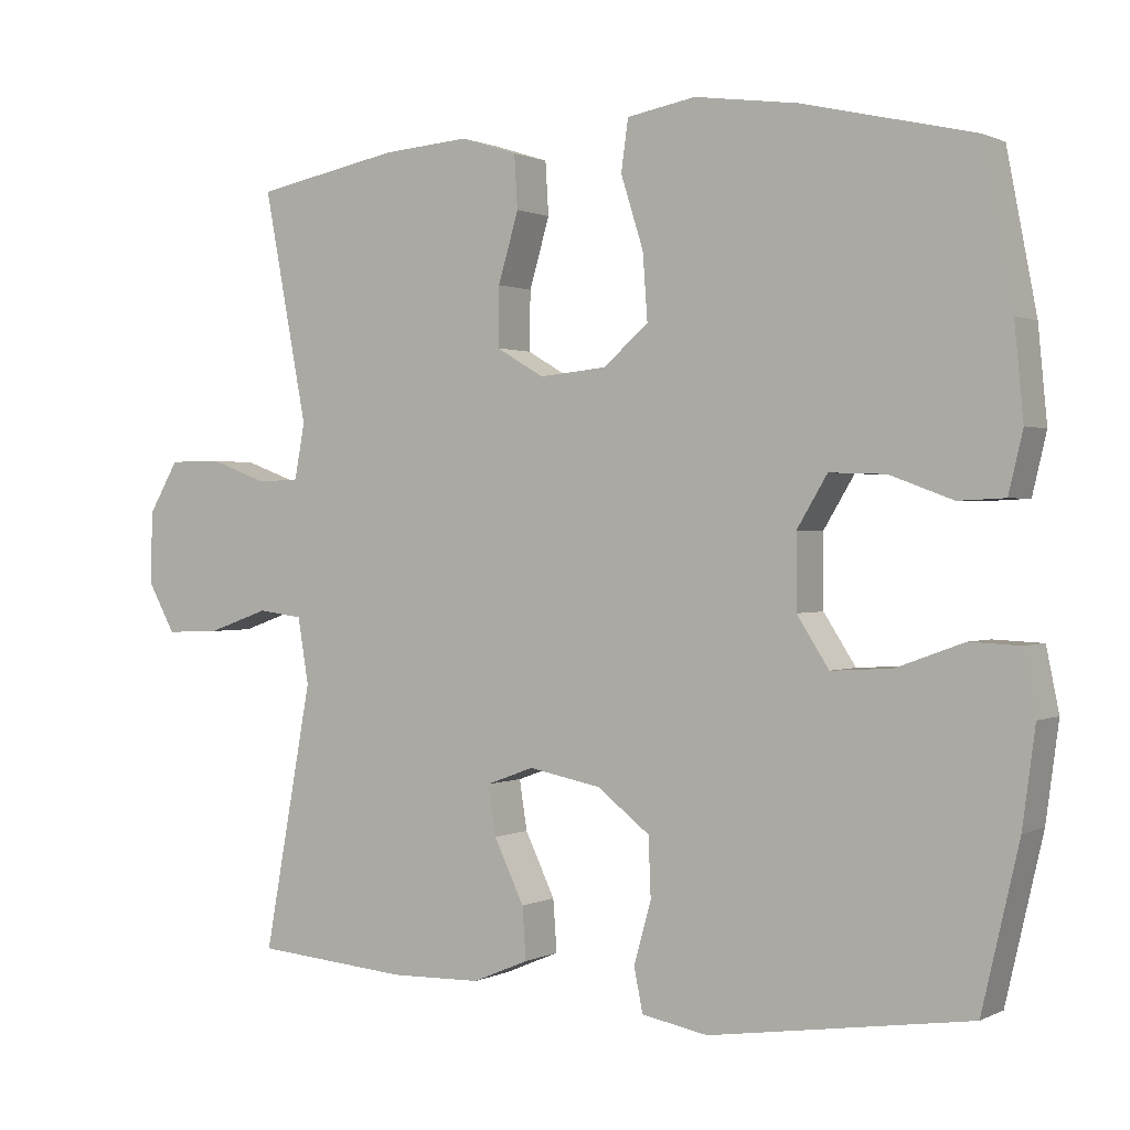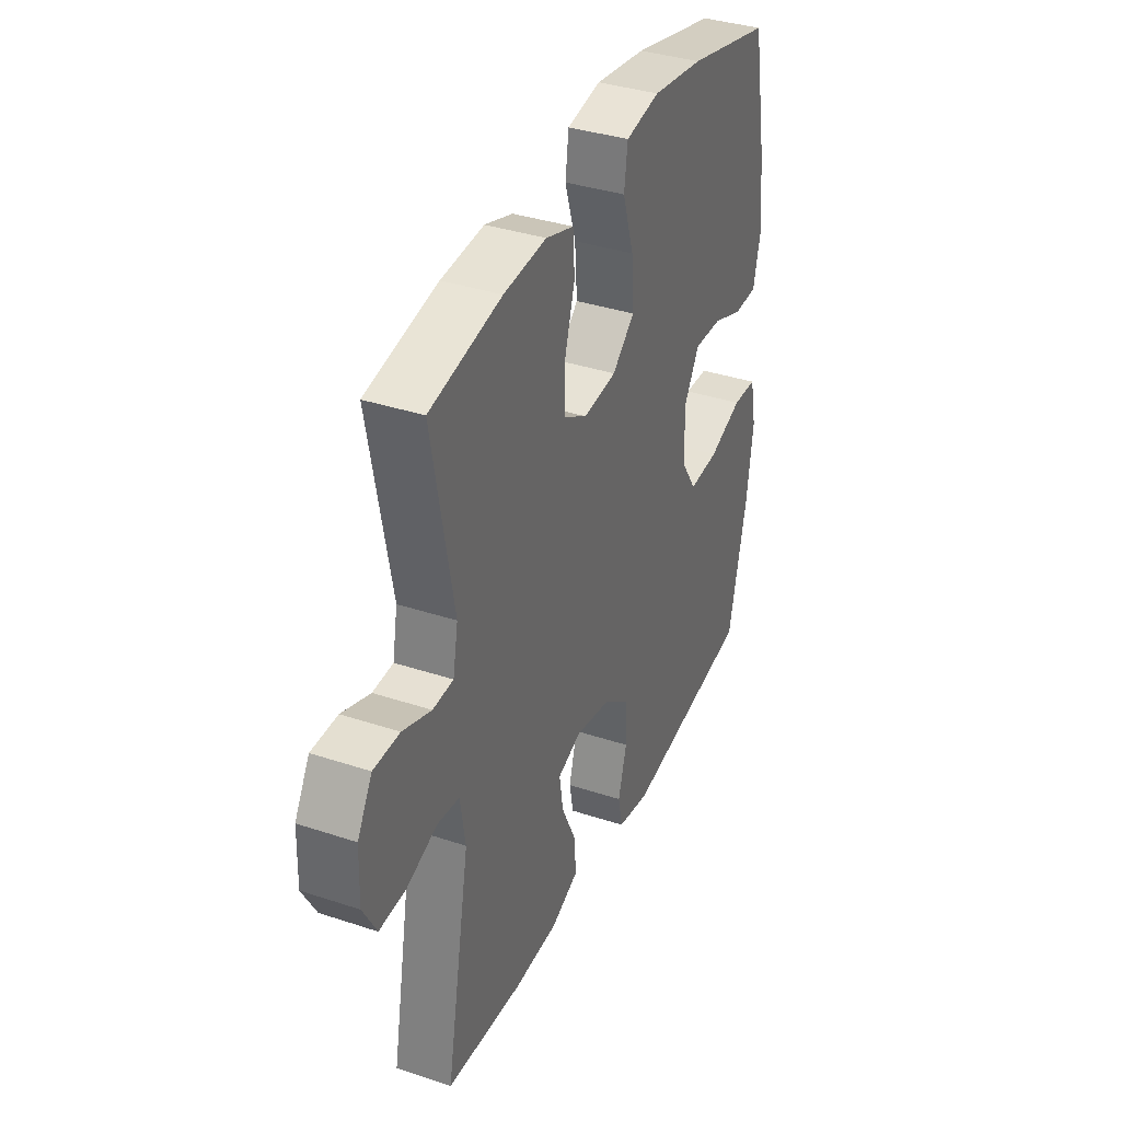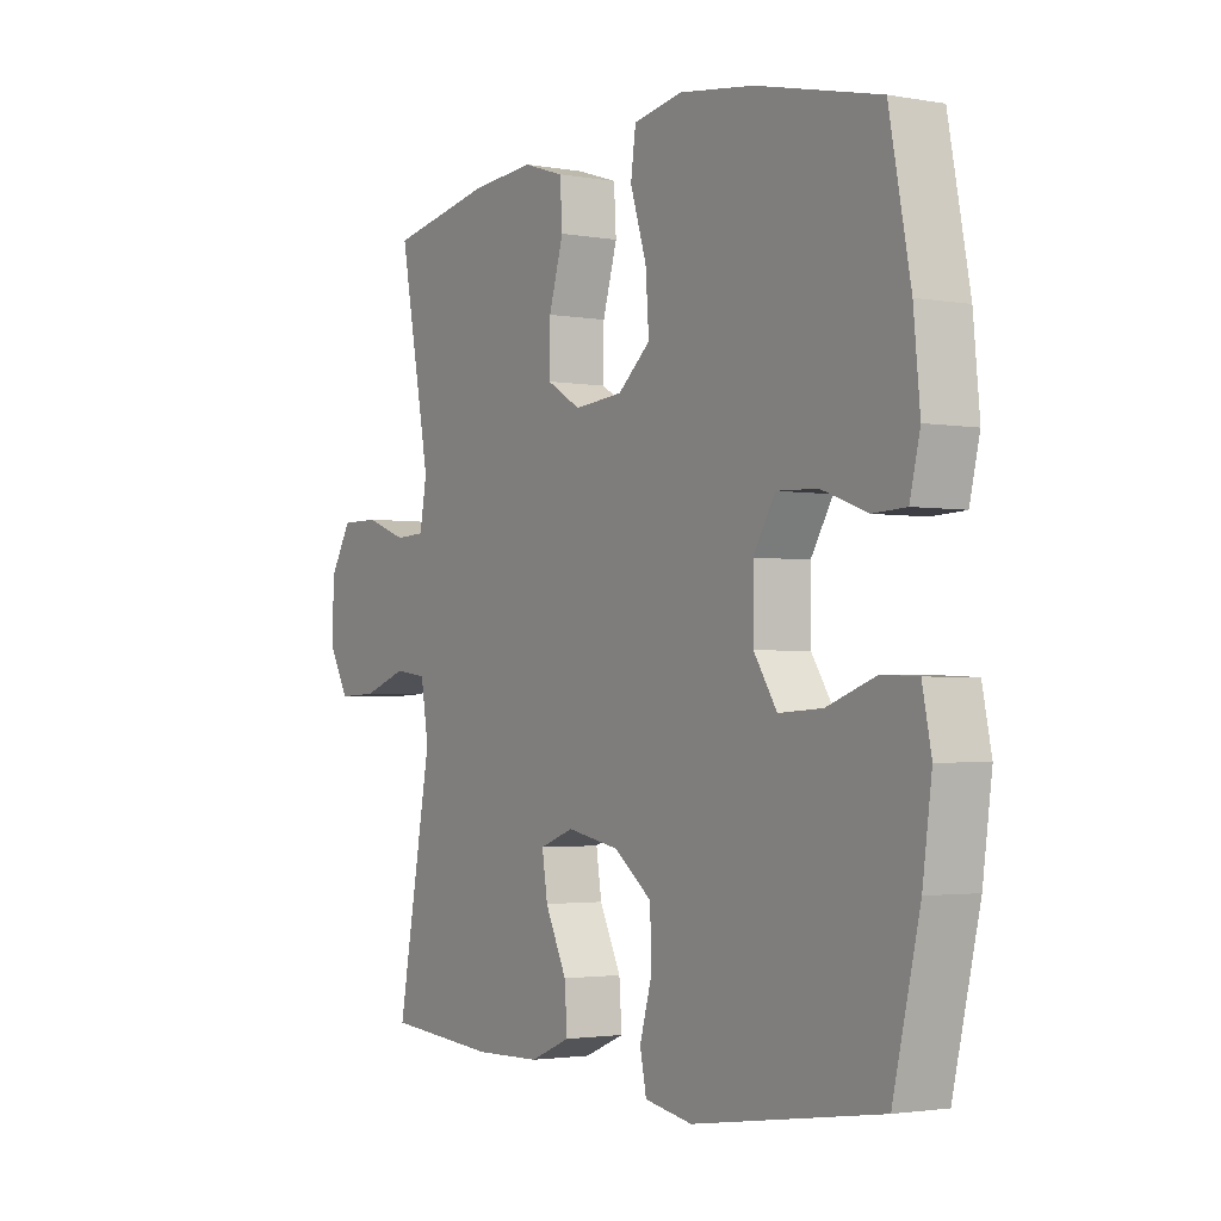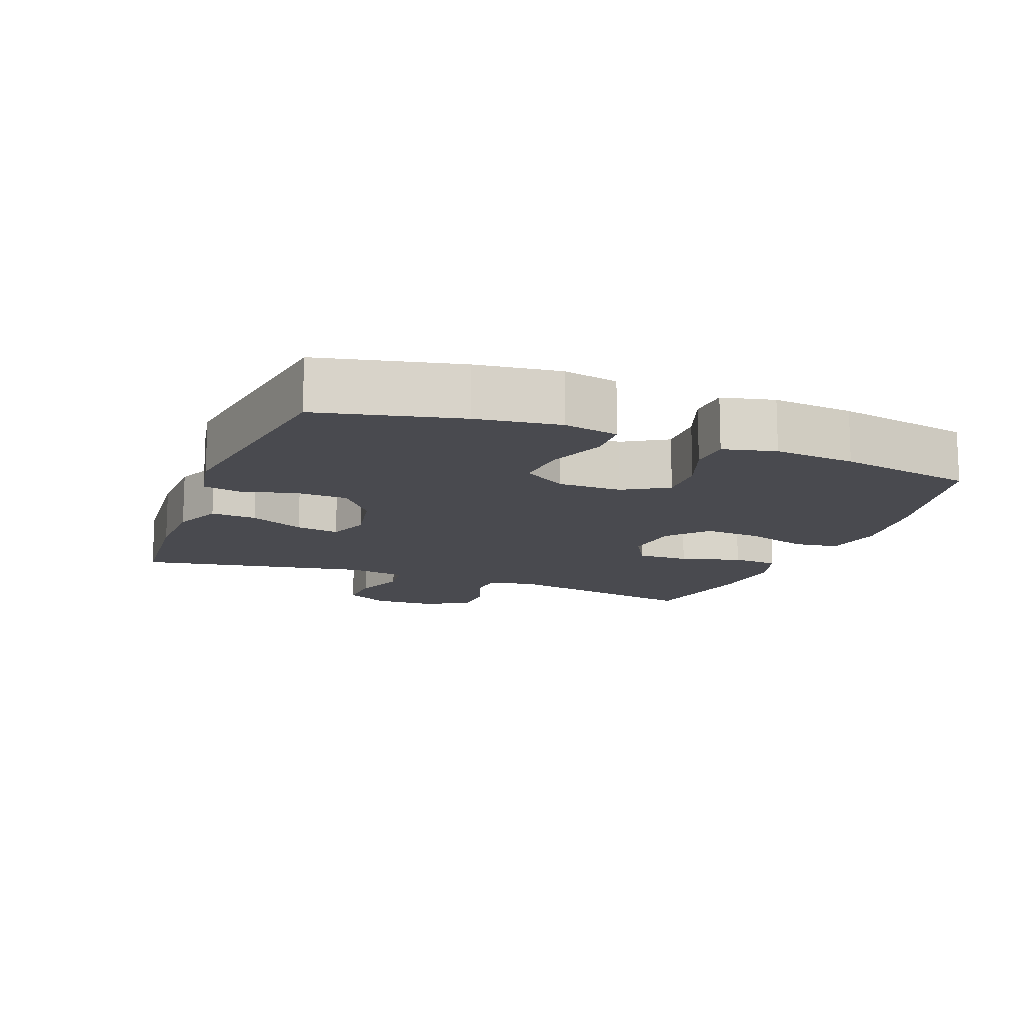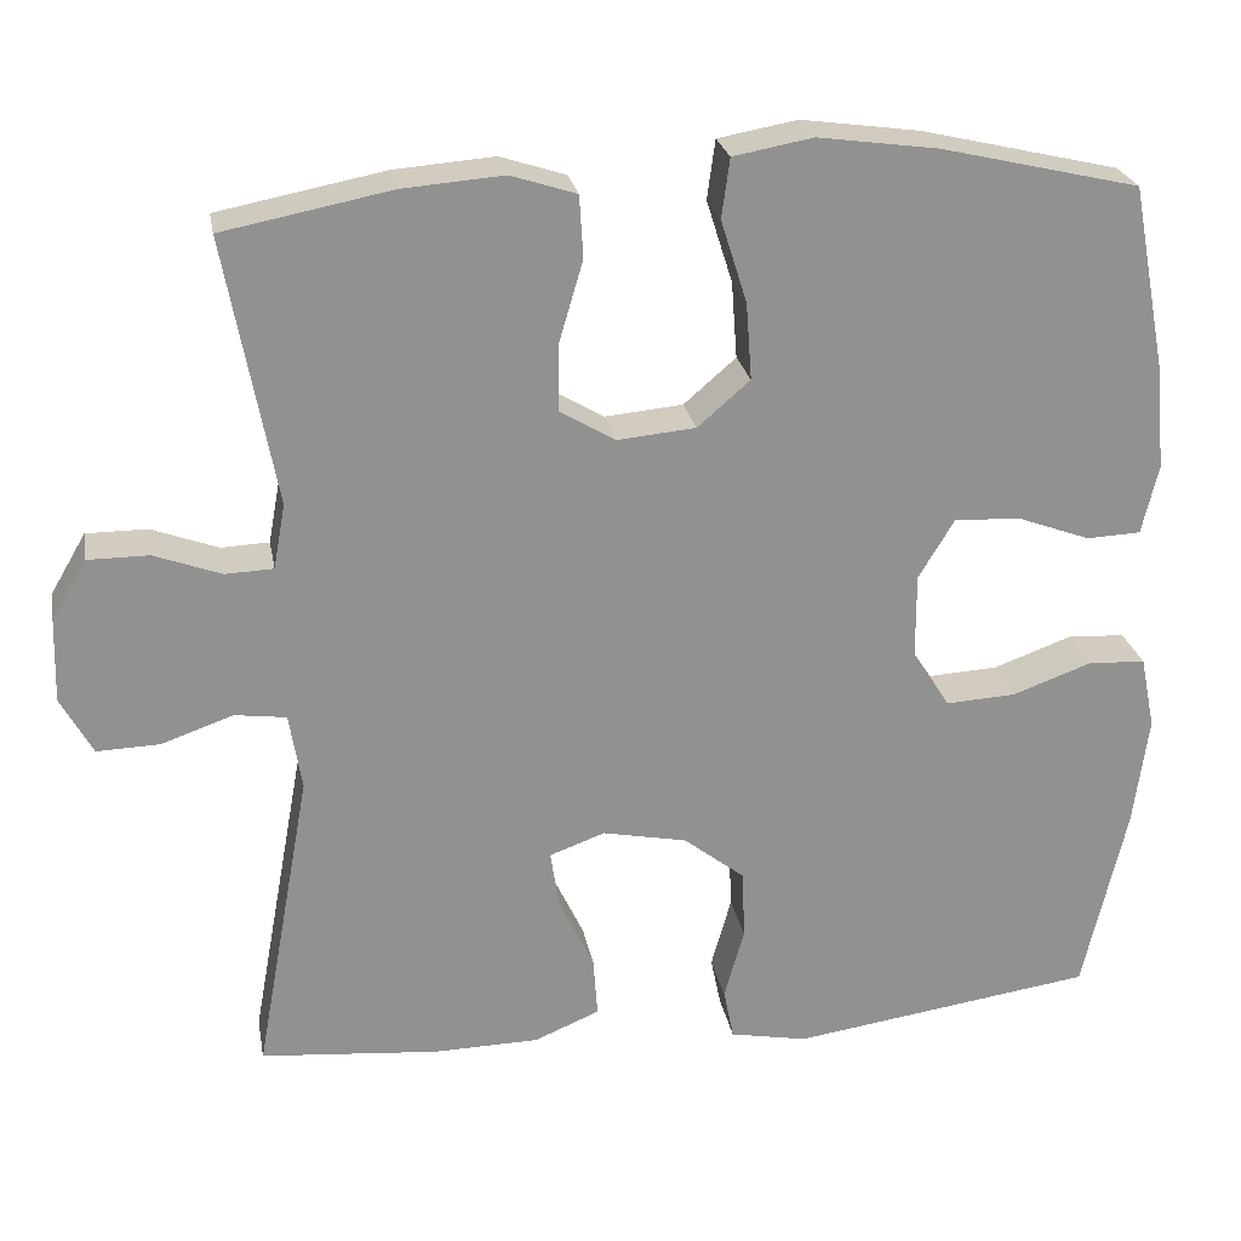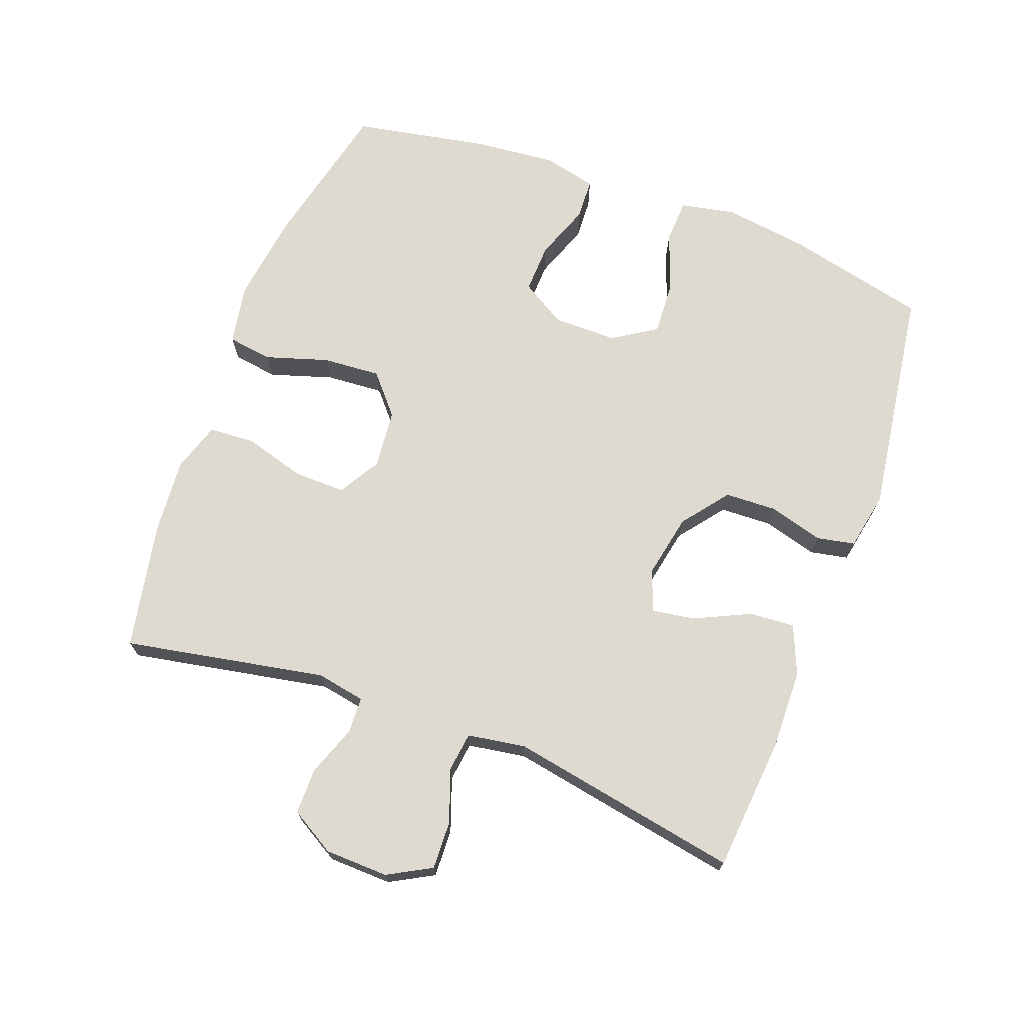
<metadata>
{"format":"obj","ext":"obj","renderer":"f3d","projection":"perspective","resolution":1024,"background":"white","views":[{"elev":0.8,"azim":-149.3,"up":"+Z"},{"elev":36.5,"azim":113.3,"up":"+Z"},{"elev":-2.3,"azim":-122.5,"up":"+Z"},{"elev":-13.5,"azim":-111.1,"up":"+Y"},{"elev":24.4,"azim":169.8,"up":"+Z"},{"elev":71.0,"azim":110.5,"up":"+Y"}]}
</metadata>
<code>
o path8058
v 0.4296 0.0375 -0.1578
v 0.4439 0.0375 -0.06999
v 0.5032 0.0375 -0.06211
v 0.5848 0.0375 -0.09092
v 0.6569 0.0375 -0.09355
v 0.6933 0.0375 -0.02744
v 0.6906 0.0375 0.06893
v 0.6509 0.0375 0.1368
v 0.5808 0.0375 0.137
v 0.504 0.0375 0.1088
v 0.4489 0.0375 0.1113
v 0.4354 0.0375 0.1852
v 0.4934 0.0375 0.4916
v 0.3007 0.0375 0.5293
v 0.1854 0.0375 0.5384
v 0.1101 0.0375 0.5142
v 0.1057 0.0375 0.4435
v 0.1327 0.0375 0.3514
v 0.1338 0.0375 0.2725
v 0.07067 0.0375 0.2353
v -0.01916 0.0375 0.2438
v -0.07917 0.0375 0.2957
v -0.07274 0.0375 0.3836
v -0.04281 0.0375 0.4786
v -0.05218 0.0375 0.5465
v -0.1438 0.0375 0.5632
v -0.2809 0.0375 0.5444
v -0.5085 0.0375 0.4916
v -0.5479 0.0375 0.2845
v -0.5597 0.0375 0.1609
v -0.5408 0.0375 0.08096
v -0.4785 0.0375 0.07809
v -0.3945 0.0375 0.1092
v -0.3194 0.0375 0.1119
v -0.2788 0.0375 0.04451
v -0.279 0.0375 -0.05273
v -0.3216 0.0375 -0.119
v -0.4022 0.0375 -0.1142
v -0.4925 0.0375 -0.08147
v -0.5583 0.0375 -0.08452
v -0.5752 0.0375 -0.1675
v -0.558 0.0375 -0.2956
v -0.5085 0.0375 -0.5101
v -0.1614 0.0375 -0.561
v -0.07296 0.0375 -0.5443
v -0.06117 0.0375 -0.486
v -0.08415 0.0375 -0.4042
v -0.08098 0.0375 -0.3248
v -0.01099 0.0375 -0.2705
v 0.0857 0.0375 -0.2515
v 0.1487 0.0375 -0.2747
v 0.1385 0.0375 -0.3407
v 0.09865 0.0375 -0.4242
v 0.09369 0.0375 -0.4935
v 0.1684 0.0375 -0.5249
v 0.289 0.0375 -0.5276
v 0.4934 0.0375 -0.5101
v 0.4296 -0.0375 -0.1578
v 0.4439 -0.0375 -0.06999
v 0.5032 -0.0375 -0.06211
v 0.5848 -0.0375 -0.09092
v 0.6569 -0.0375 -0.09355
v 0.6933 -0.0375 -0.02744
v 0.6906 -0.0375 0.06893
v 0.6509 -0.0375 0.1368
v 0.5808 -0.0375 0.137
v 0.504 -0.0375 0.1088
v 0.4489 -0.0375 0.1113
v 0.4354 -0.0375 0.1852
v 0.4934 -0.0375 0.4916
v 0.3007 -0.0375 0.5293
v 0.1854 -0.0375 0.5384
v 0.1101 -0.0375 0.5142
v 0.1057 -0.0375 0.4435
v 0.1327 -0.0375 0.3514
v 0.1338 -0.0375 0.2725
v 0.07067 -0.0375 0.2353
v -0.01916 -0.0375 0.2438
v -0.07917 -0.0375 0.2957
v -0.07274 -0.0375 0.3836
v -0.04281 -0.0375 0.4786
v -0.05218 -0.0375 0.5465
v -0.1438 -0.0375 0.5632
v -0.2809 -0.0375 0.5444
v -0.5085 -0.0375 0.4916
v -0.5479 -0.0375 0.2845
v -0.5597 -0.0375 0.1609
v -0.5408 -0.0375 0.08096
v -0.4785 -0.0375 0.07809
v -0.3945 -0.0375 0.1092
v -0.3194 -0.0375 0.1119
v -0.2788 -0.0375 0.04451
v -0.279 -0.0375 -0.05273
v -0.3216 -0.0375 -0.119
v -0.4022 -0.0375 -0.1142
v -0.4925 -0.0375 -0.08147
v -0.5583 -0.0375 -0.08452
v -0.5752 -0.0375 -0.1675
v -0.558 -0.0375 -0.2956
v -0.5085 -0.0375 -0.5101
v -0.1614 -0.0375 -0.561
v -0.07296 -0.0375 -0.5443
v -0.06117 -0.0375 -0.486
v -0.08415 -0.0375 -0.4042
v -0.08098 -0.0375 -0.3248
v -0.01099 -0.0375 -0.2705
v 0.0857 -0.0375 -0.2515
v 0.1487 -0.0375 -0.2747
v 0.1385 -0.0375 -0.3407
v 0.09865 -0.0375 -0.4242
v 0.09369 -0.0375 -0.4935
v 0.1684 -0.0375 -0.5249
v 0.289 -0.0375 -0.5276
v 0.4934 -0.0375 -0.5101
v -0.05218 0.0375 0.5465
v -0.05218 0.0375 0.5465
v -0.1438 0.0375 0.5632
v -0.2809 0.0375 0.5444
v -0.04281 0.0375 0.4786
v 0.3007 0.0375 0.5293
v 0.1854 0.0375 0.5384
v 0.1101 0.0375 0.5142
v 0.1101 0.0375 0.5142
v 0.1057 0.0375 0.4435
v 0.4934 0.0375 0.4916
v 0.4934 0.0375 0.4916
v -0.5085 0.0375 0.4916
v -0.5085 0.0375 0.4916
v -0.07274 0.0375 0.3836
v 0.1327 0.0375 0.3514
v -0.5479 0.0375 0.2845
v -0.07917 0.0375 0.2957
v 0.1338 0.0375 0.2725
v 0.1338 0.0375 0.2725
v 0.4354 0.0375 0.1852
v -0.01916 0.0375 0.2438
v -0.5597 0.0375 0.1609
v 0.07067 0.0375 0.2353
v 0.4489 0.0375 0.1113
v 0.4489 0.0375 0.1113
v -0.3945 0.0375 0.1092
v -0.3194 0.0375 0.1119
v -0.3194 0.0375 0.1119
v -0.5408 0.0375 0.08096
v -0.5408 0.0375 0.08096
v 0.6509 0.0375 0.1368
v 0.5808 0.0375 0.137
v 0.504 0.0375 0.1088
v 0.6906 0.0375 0.06893
v -0.2788 0.0375 0.04451
v -0.4785 0.0375 0.07809
v 0.6933 0.0375 -0.02744
v -0.279 0.0375 -0.05273
v 0.6569 0.0375 -0.09355
v 0.6569 0.0375 -0.09355
v -0.3216 0.0375 -0.119
v -0.3216 0.0375 -0.119
v 0.5848 0.0375 -0.09092
v 0.5032 0.0375 -0.06211
v 0.4439 0.0375 -0.06999
v 0.4439 0.0375 -0.06999
v 0.4296 0.0375 -0.1578
v -0.4022 0.0375 -0.1142
v -0.4925 0.0375 -0.08147
v -0.5583 0.0375 -0.08452
v -0.5583 0.0375 -0.08452
v -0.5752 0.0375 -0.1675
v -0.558 0.0375 -0.2956
v 0.0857 0.0375 -0.2515
v 0.1487 0.0375 -0.2747
v 0.1487 0.0375 -0.2747
v -0.01099 0.0375 -0.2705
v -0.08098 0.0375 -0.3248
v 0.1385 0.0375 -0.3407
v -0.08415 0.0375 -0.4042
v 0.09865 0.0375 -0.4242
v -0.06117 0.0375 -0.486
v 0.09369 0.0375 -0.4935
v 0.09369 0.0375 -0.4935
v 0.4934 0.0375 -0.5101
v 0.4934 0.0375 -0.5101
v -0.5085 0.0375 -0.5101
v -0.5085 0.0375 -0.5101
v -0.07296 0.0375 -0.5443
v -0.07296 0.0375 -0.5443
v 0.1684 0.0375 -0.5249
v 0.289 0.0375 -0.5276
v -0.1614 0.0375 -0.561
v -0.05218 -0.0375 0.5465
v -0.05218 -0.0375 0.5465
v -0.1438 -0.0375 0.5632
v -0.2809 -0.0375 0.5444
v -0.04281 -0.0375 0.4786
v 0.3007 -0.0375 0.5293
v 0.1854 -0.0375 0.5384
v 0.1101 -0.0375 0.5142
v 0.1101 -0.0375 0.5142
v 0.1057 -0.0375 0.4435
v 0.4934 -0.0375 0.4916
v 0.4934 -0.0375 0.4916
v -0.5085 -0.0375 0.4916
v -0.5085 -0.0375 0.4916
v -0.07274 -0.0375 0.3836
v 0.1327 -0.0375 0.3514
v -0.5479 -0.0375 0.2845
v -0.07917 -0.0375 0.2957
v 0.1338 -0.0375 0.2725
v 0.1338 -0.0375 0.2725
v 0.4354 -0.0375 0.1852
v -0.01916 -0.0375 0.2438
v -0.5597 -0.0375 0.1609
v 0.07067 -0.0375 0.2353
v 0.4489 -0.0375 0.1113
v 0.4489 -0.0375 0.1113
v -0.3945 -0.0375 0.1092
v -0.3194 -0.0375 0.1119
v -0.3194 -0.0375 0.1119
v -0.5408 -0.0375 0.08096
v -0.5408 -0.0375 0.08096
v 0.6509 -0.0375 0.1368
v 0.5808 -0.0375 0.137
v 0.504 -0.0375 0.1088
v 0.6906 -0.0375 0.06893
v -0.2788 -0.0375 0.04451
v -0.4785 -0.0375 0.07809
v 0.6933 -0.0375 -0.02744
v -0.279 -0.0375 -0.05273
v 0.6569 -0.0375 -0.09355
v 0.6569 -0.0375 -0.09355
v -0.3216 -0.0375 -0.119
v -0.3216 -0.0375 -0.119
v 0.5848 -0.0375 -0.09092
v 0.5032 -0.0375 -0.06211
v 0.4439 -0.0375 -0.06999
v 0.4439 -0.0375 -0.06999
v 0.4296 -0.0375 -0.1578
v -0.4022 -0.0375 -0.1142
v -0.4925 -0.0375 -0.08147
v -0.5583 -0.0375 -0.08452
v -0.5583 -0.0375 -0.08452
v -0.5752 -0.0375 -0.1675
v -0.558 -0.0375 -0.2956
v 0.0857 -0.0375 -0.2515
v 0.1487 -0.0375 -0.2747
v 0.1487 -0.0375 -0.2747
v -0.01099 -0.0375 -0.2705
v -0.08098 -0.0375 -0.3248
v 0.1385 -0.0375 -0.3407
v -0.08415 -0.0375 -0.4042
v 0.09865 -0.0375 -0.4242
v -0.06117 -0.0375 -0.486
v 0.09369 -0.0375 -0.4935
v 0.09369 -0.0375 -0.4935
v 0.4934 -0.0375 -0.5101
v 0.4934 -0.0375 -0.5101
v -0.5085 -0.0375 -0.5101
v -0.5085 -0.0375 -0.5101
v -0.07296 -0.0375 -0.5443
v -0.07296 -0.0375 -0.5443
v 0.1684 -0.0375 -0.5249
v 0.289 -0.0375 -0.5276
v -0.1614 -0.0375 -0.561
f 206 203 192
f 226 223 232
f 215 211 225
f 192 203 191
f 205 215 216
f 216 192 205
f 260 261 248
f 225 211 218
f 213 209 207
f 249 247 230
f 198 195 196
f 252 260 250
f 207 209 204
f 194 204 209
f 243 234 212
f 241 238 239
f 251 262 258
f 211 215 205
f 244 234 243
f 210 206 224
f 234 213 212
f 248 261 244
f 191 193 189
f 194 209 199
f 246 210 227
f 243 210 246
f 232 221 233
f 222 233 221
f 191 203 193
f 221 223 220
f 249 262 251
f 242 230 237
f 256 230 242
f 213 233 222
f 204 195 198
f 244 236 234
f 250 260 248
f 223 221 232
f 228 226 232
f 243 212 210
f 233 213 234
f 247 227 230
f 212 213 207
f 254 236 261
f 246 227 247
f 216 206 192
f 256 249 230
f 205 192 201
f 227 210 224
f 236 244 261
f 241 237 238
f 262 249 256
f 195 204 194
f 224 206 216
f 242 237 241
f 116 26 83 190
f 26 27 84 83
f 24 25 82 81
f 14 15 72 71
f 15 123 197 72
f 16 17 74 73
f 126 14 71 200
f 27 128 202 84
f 23 24 81 80
f 17 18 75 74
f 28 29 86 85
f 22 23 80 79
f 18 134 208 75
f 12 13 70 69
f 21 22 79 78
f 29 30 87 86
f 19 20 77 76
f 20 21 78 77
f 140 12 69 214
f 33 143 217 90
f 30 145 219 87
f 8 9 66 65
f 9 10 67 66
f 7 8 65 64
f 34 35 92 91
f 10 11 68 67
f 32 33 90 89
f 31 32 89 88
f 6 7 64 63
f 35 36 93 92
f 155 6 63 229
f 36 157 231 93
f 4 5 62 61
f 3 4 61 60
f 161 3 60 235
f 1 2 59 58
f 38 39 96 95
f 39 166 240 96
f 40 41 98 97
f 37 38 95 94
f 41 42 99 98
f 50 171 245 107
f 49 50 107 106
f 48 49 106 105
f 51 52 109 108
f 47 48 105 104
f 52 53 110 109
f 46 47 104 103
f 53 179 253 110
f 181 1 58 255
f 42 183 257 99
f 185 46 103 259
f 54 55 112 111
f 56 57 114 113
f 55 56 113 112
f 44 45 102 101
f 43 44 101 100
f 132 118 129
f 152 158 149
f 141 151 137
f 118 117 129
f 131 142 141
f 142 131 118
f 186 174 187
f 151 144 137
f 139 133 135
f 175 156 173
f 124 122 121
f 178 176 186
f 133 130 135
f 120 135 130
f 169 138 160
f 167 165 164
f 177 184 188
f 137 131 141
f 170 169 160
f 136 150 132
f 160 138 139
f 174 170 187
f 117 115 119
f 120 125 135
f 172 153 136
f 169 172 136
f 158 159 147
f 148 147 159
f 117 119 129
f 147 146 149
f 175 177 188
f 168 163 156
f 182 168 156
f 139 148 159
f 130 124 121
f 170 160 162
f 176 174 186
f 149 158 147
f 154 158 152
f 169 136 138
f 159 160 139
f 173 156 153
f 138 133 139
f 180 187 162
f 172 173 153
f 142 118 132
f 182 156 175
f 131 127 118
f 153 150 136
f 162 187 170
f 167 164 163
f 188 182 175
f 121 120 130
f 150 142 132
f 168 167 163

</code>
